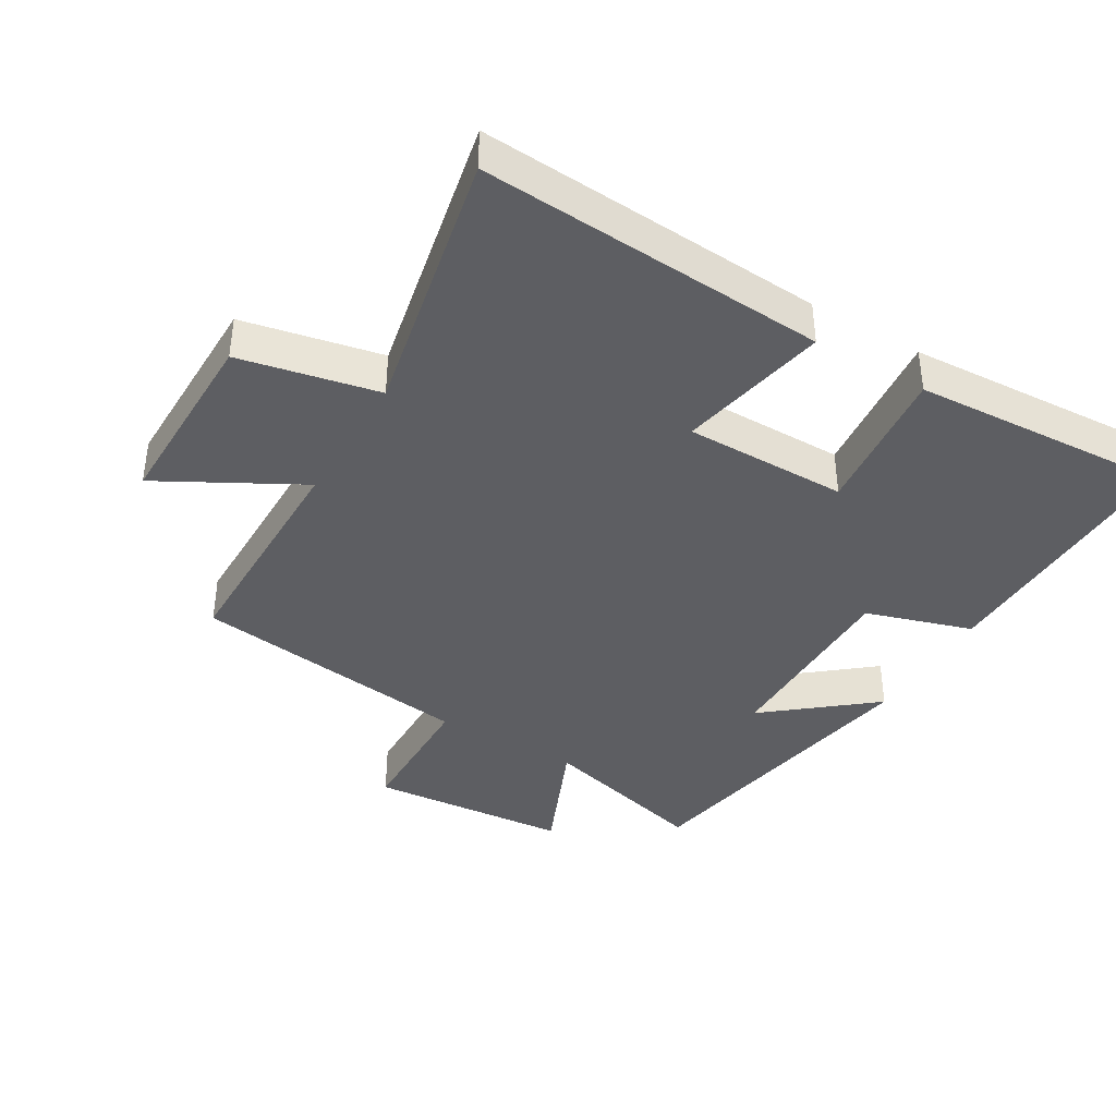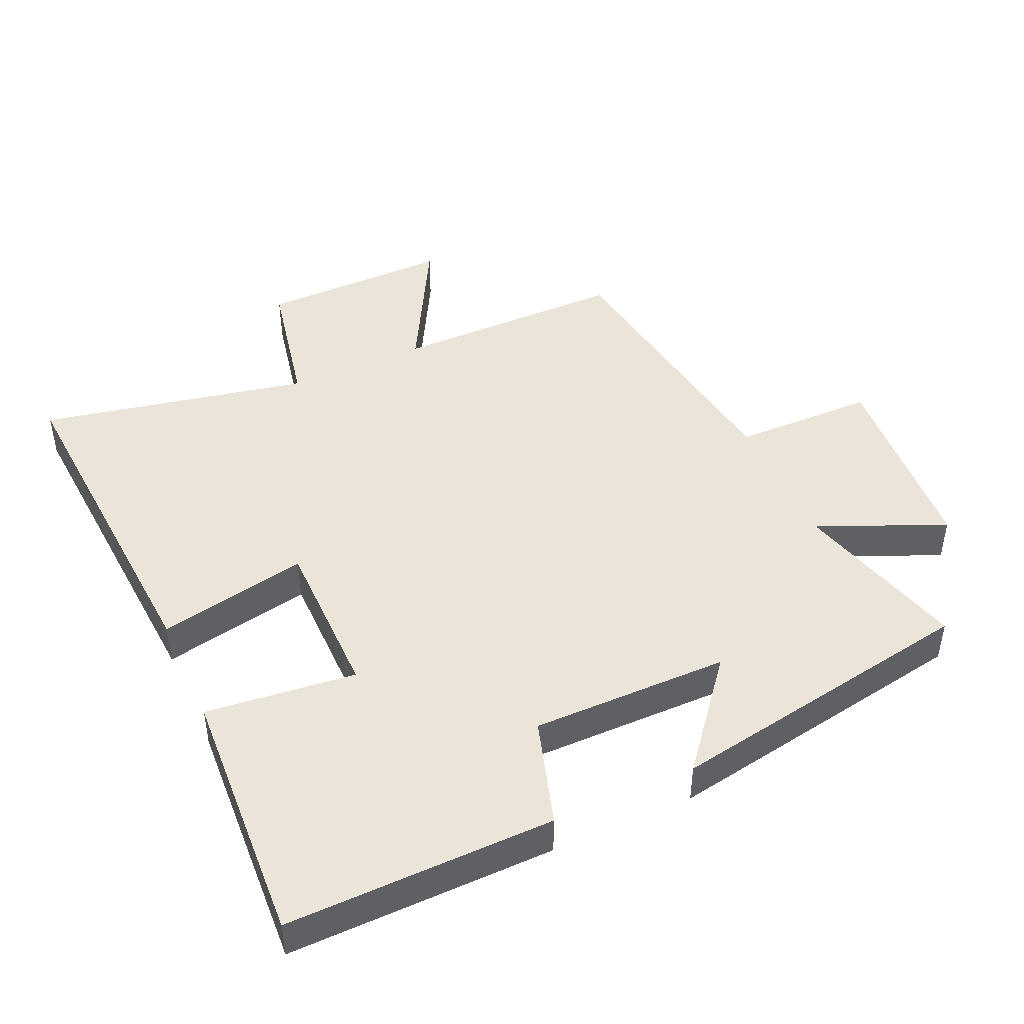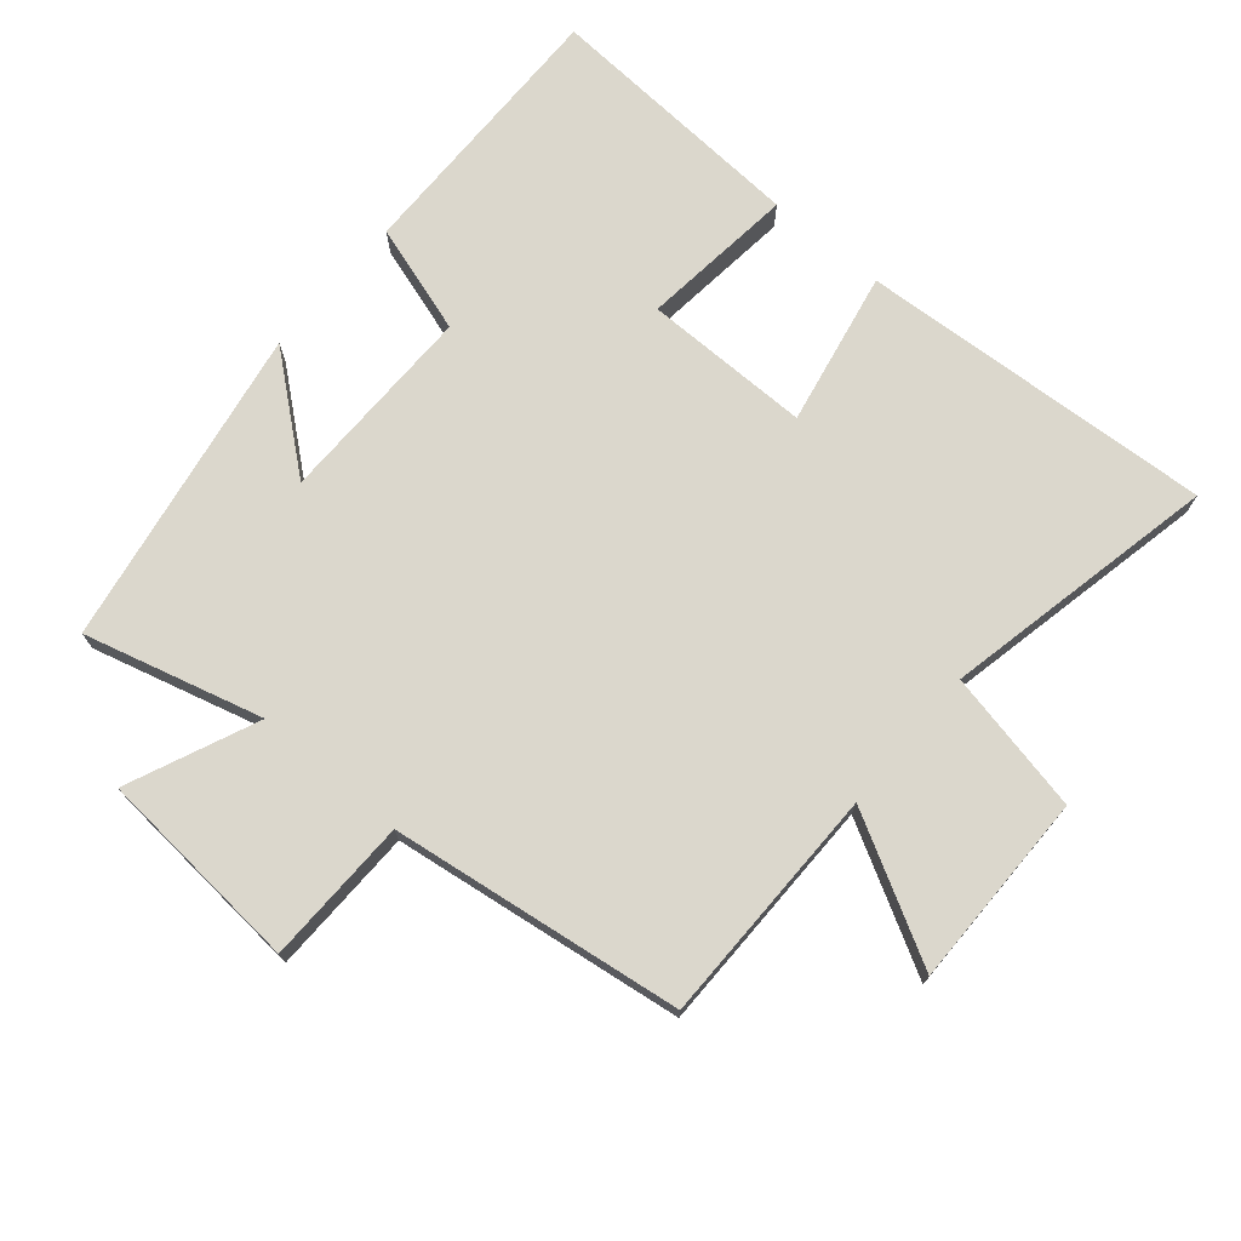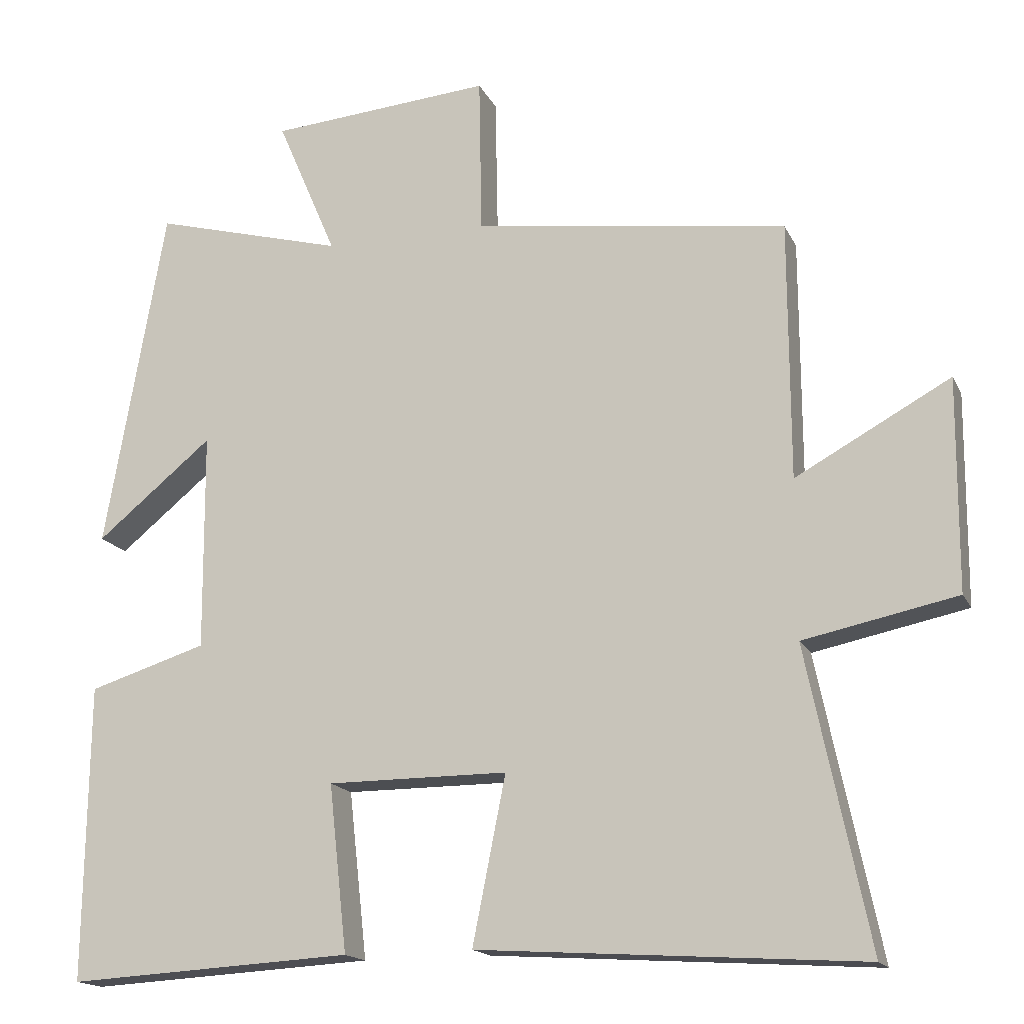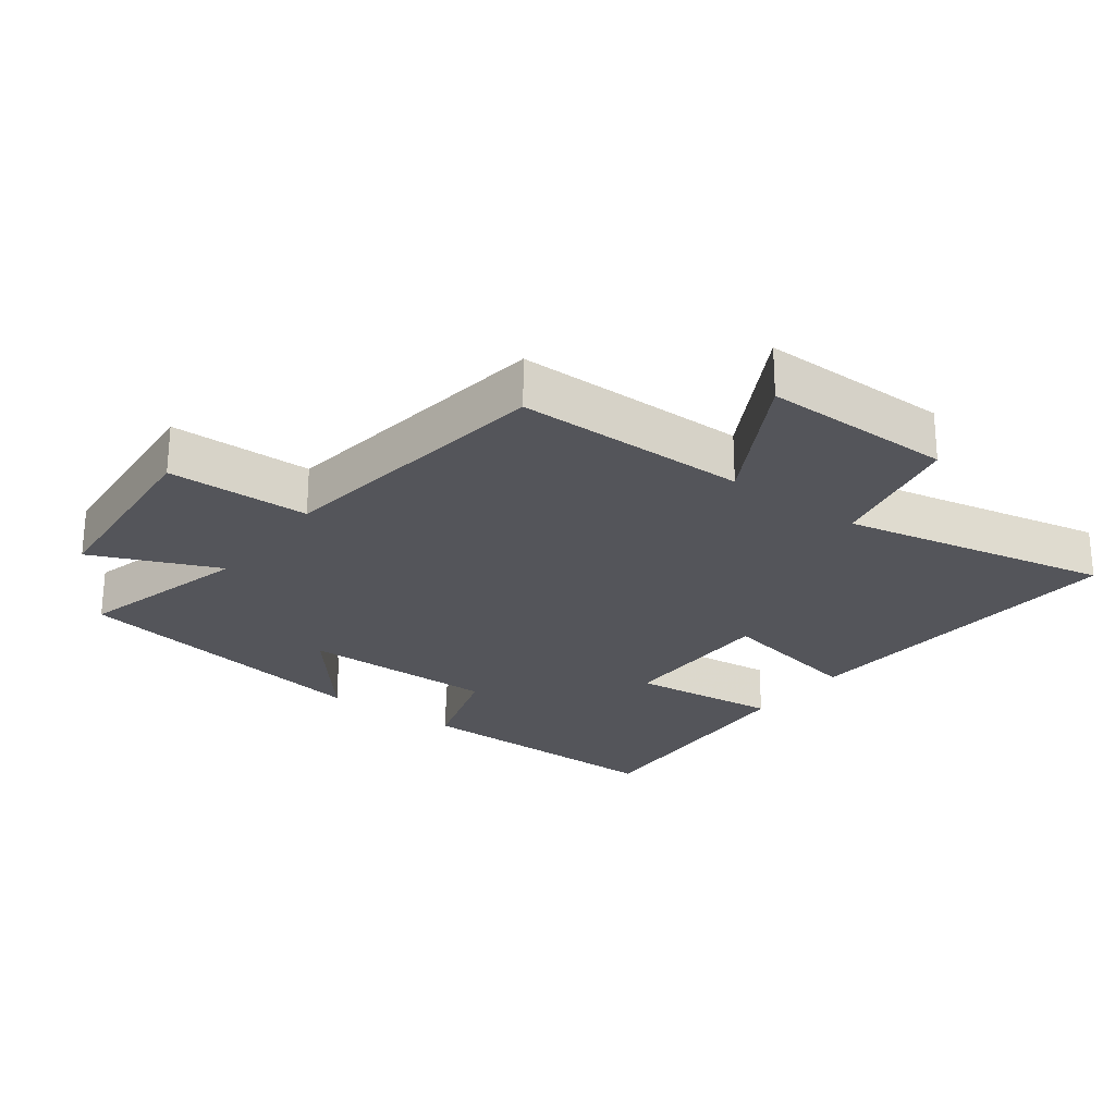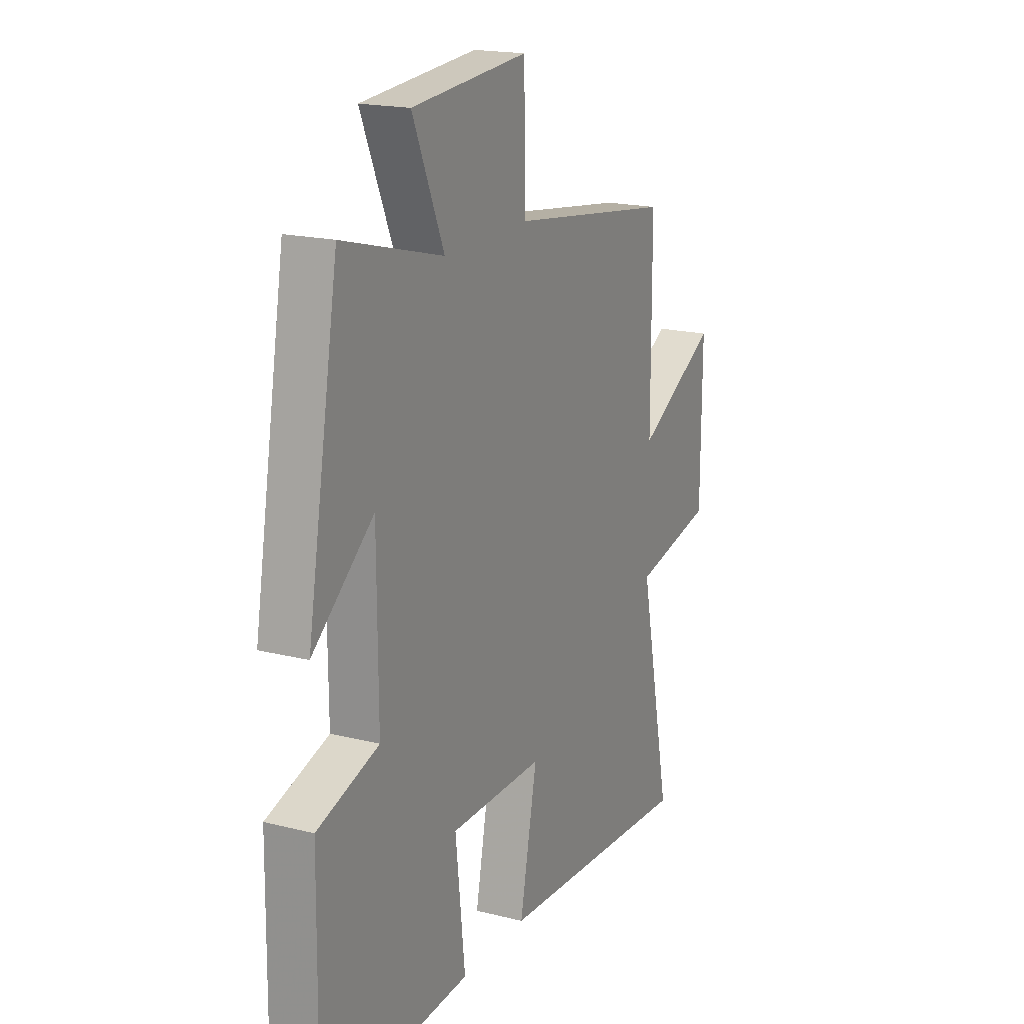
<metadata>
{"format":"obj","ext":"obj","renderer":"f3d","projection":"perspective","resolution":1024,"background":"white","views":[{"elev":-39.4,"azim":149.4,"up":"+Y"},{"elev":45.4,"azim":-114.4,"up":"+Y"},{"elev":73.2,"azim":40.4,"up":"+Y"},{"elev":-16.5,"azim":18.9,"up":"+Z"},{"elev":-25.0,"azim":53.3,"up":"+Y"},{"elev":18.5,"azim":-64.2,"up":"+Z"}]}
</metadata>
<code>
v -0.418 0.07 0.571
v -0.156 0.07 0.5
v -0.238 0.07 0.691
v 0.066 0.07 0.715
v 0.07 0.07 0.5
v 0.499 0.07 0.44
v 0.5 0.07 0.088
v 0.711 0.07 0.203
v 0.709 0.07 -0.085
v 0.5 0.07 -0.128
v 0.584 0.07 -0.534
v 0.061 0.07 -0.5
v 0.106 0.07 -0.273
v -0.14 0.07 -0.273
v -0.115 0.07 -0.5
v -0.505 0.07 -0.522
v -0.5 0.07 -0.119
v -0.339 0.07 -0.069
v -0.341 0.07 0.229
v -0.5 0.07 0.099
v -0.418 0 0.571
v -0.156 0 0.5
v -0.238 0 0.691
v 0.066 0 0.715
v 0.07 0 0.5
v 0.499 0 0.44
v 0.5 0 0.088
v 0.711 0 0.203
v 0.709 0 -0.085
v 0.5 0 -0.128
v 0.584 0 -0.534
v 0.061 0 -0.5
v 0.106 0 -0.273
v -0.14 0 -0.273
v -0.115 0 -0.5
v -0.505 0 -0.522
v -0.5 0 -0.119
v -0.339 0 -0.069
v -0.341 0 0.229
v -0.5 0 0.099
f 19 20 1 2
f 18 19 2
f 15 16 17 18
f 14 15 18
f 13 14 18 2
f 10 11 12 13
f 10 13 2
f 7 8 9 10
f 5 6 7 10
f 5 10 2 3
f 3 4 5
f 22 21 40 39
f 22 39 38
f 38 37 36 35
f 38 35 34
f 22 38 34 33
f 33 32 31 30
f 22 33 30
f 30 29 28 27
f 30 27 26 25
f 23 22 30 25
f 25 24 23
f 1 21 22 2
f 2 22 23 3
f 3 23 24 4
f 4 24 25 5
f 5 25 26 6
f 6 26 27 7
f 7 27 28 8
f 8 28 29 9
f 9 29 30 10
f 10 30 31 11
f 11 31 32 12
f 12 32 33 13
f 13 33 34 14
f 14 34 35 15
f 15 35 36 16
f 16 36 37 17
f 17 37 38 18
f 18 38 39 19
f 19 39 40 20
f 20 40 21 1

</code>
